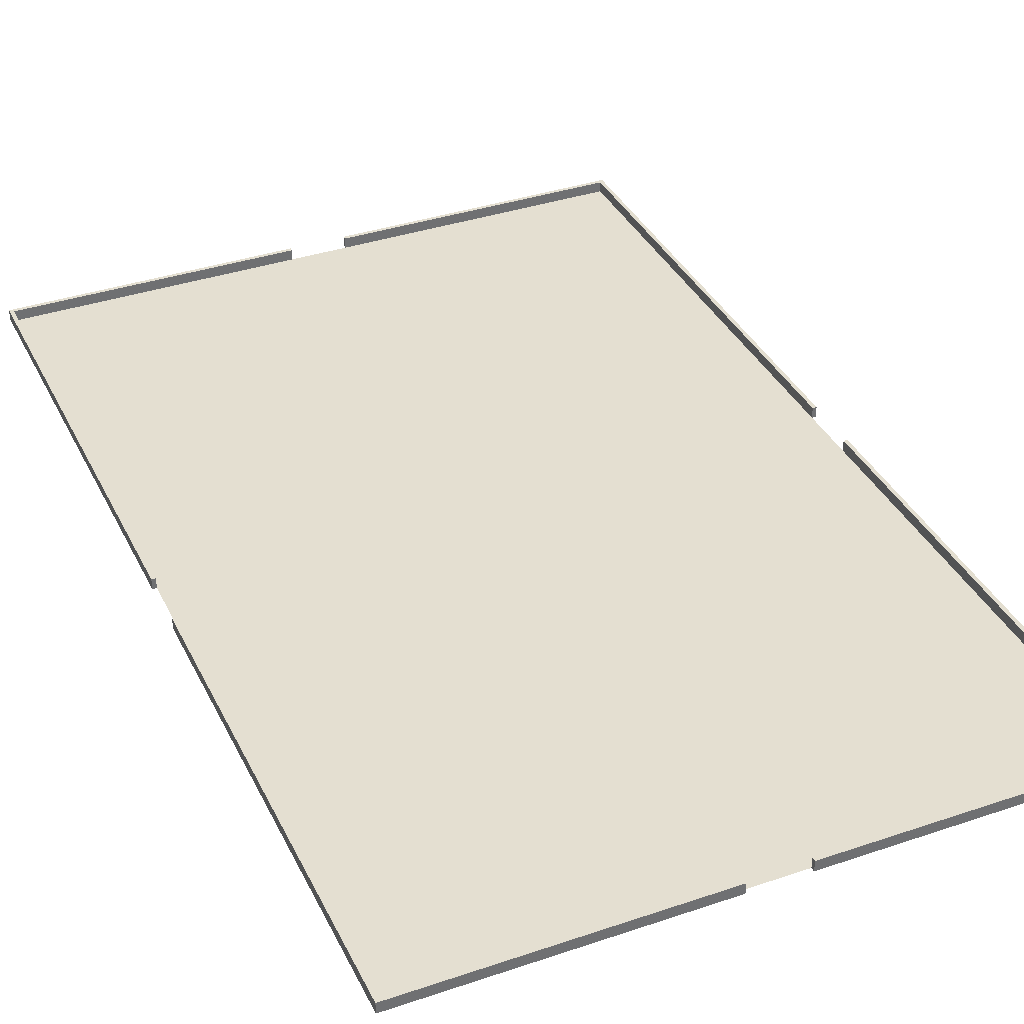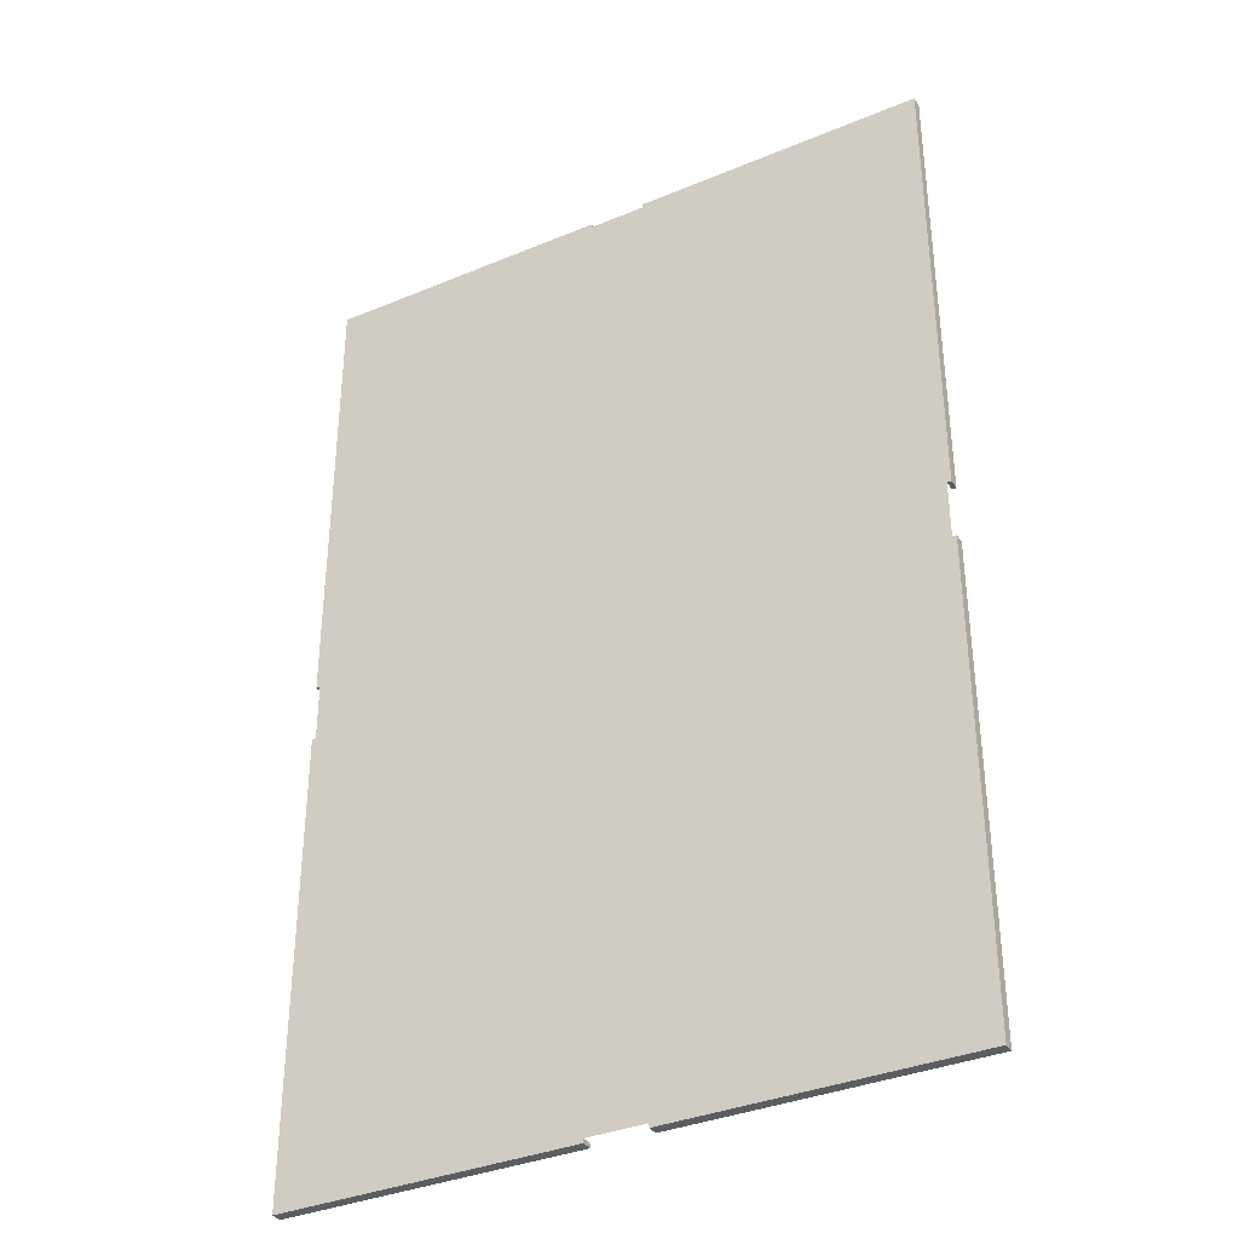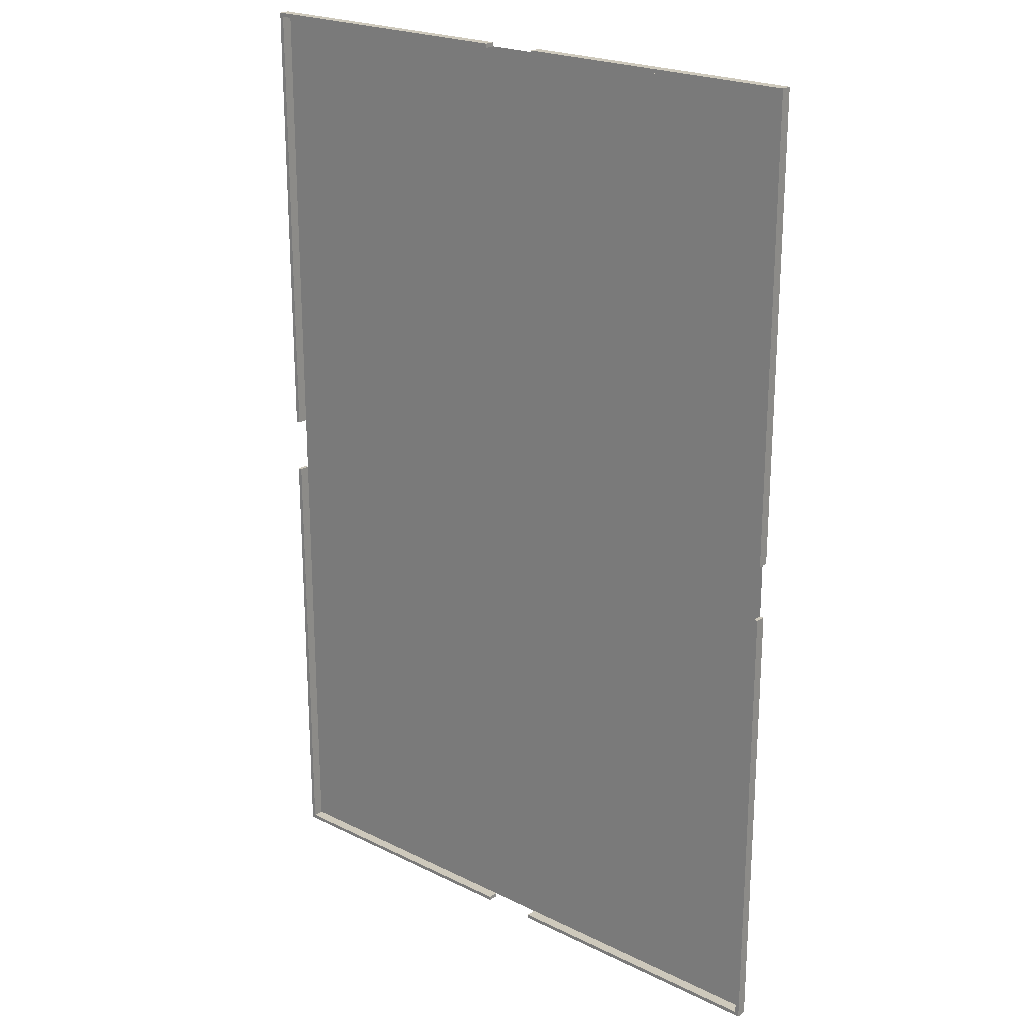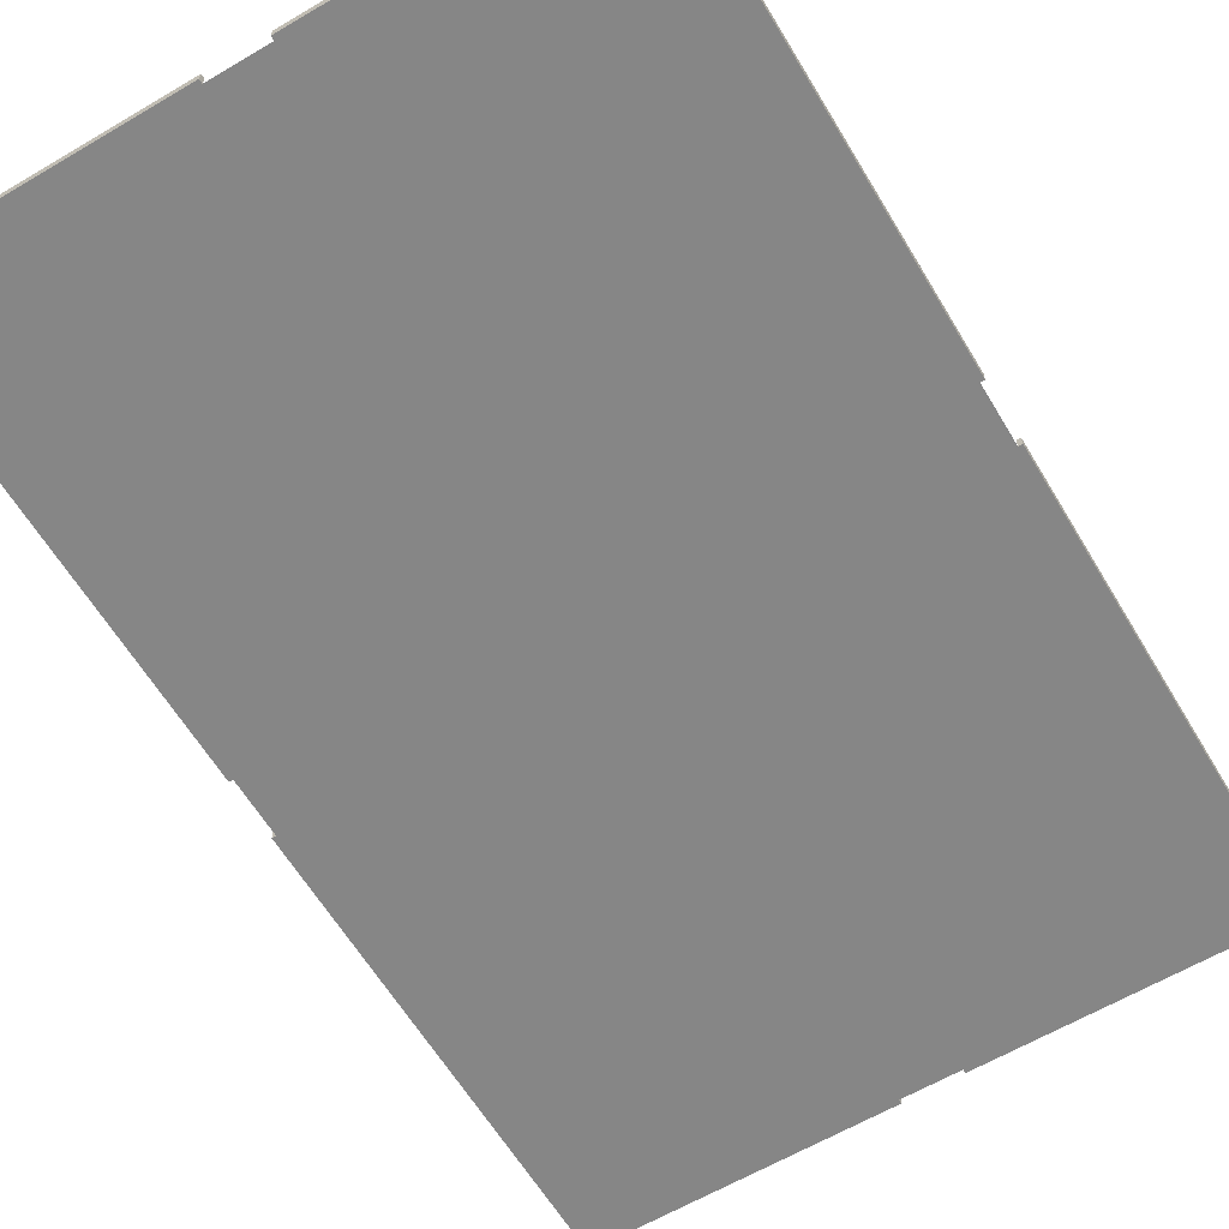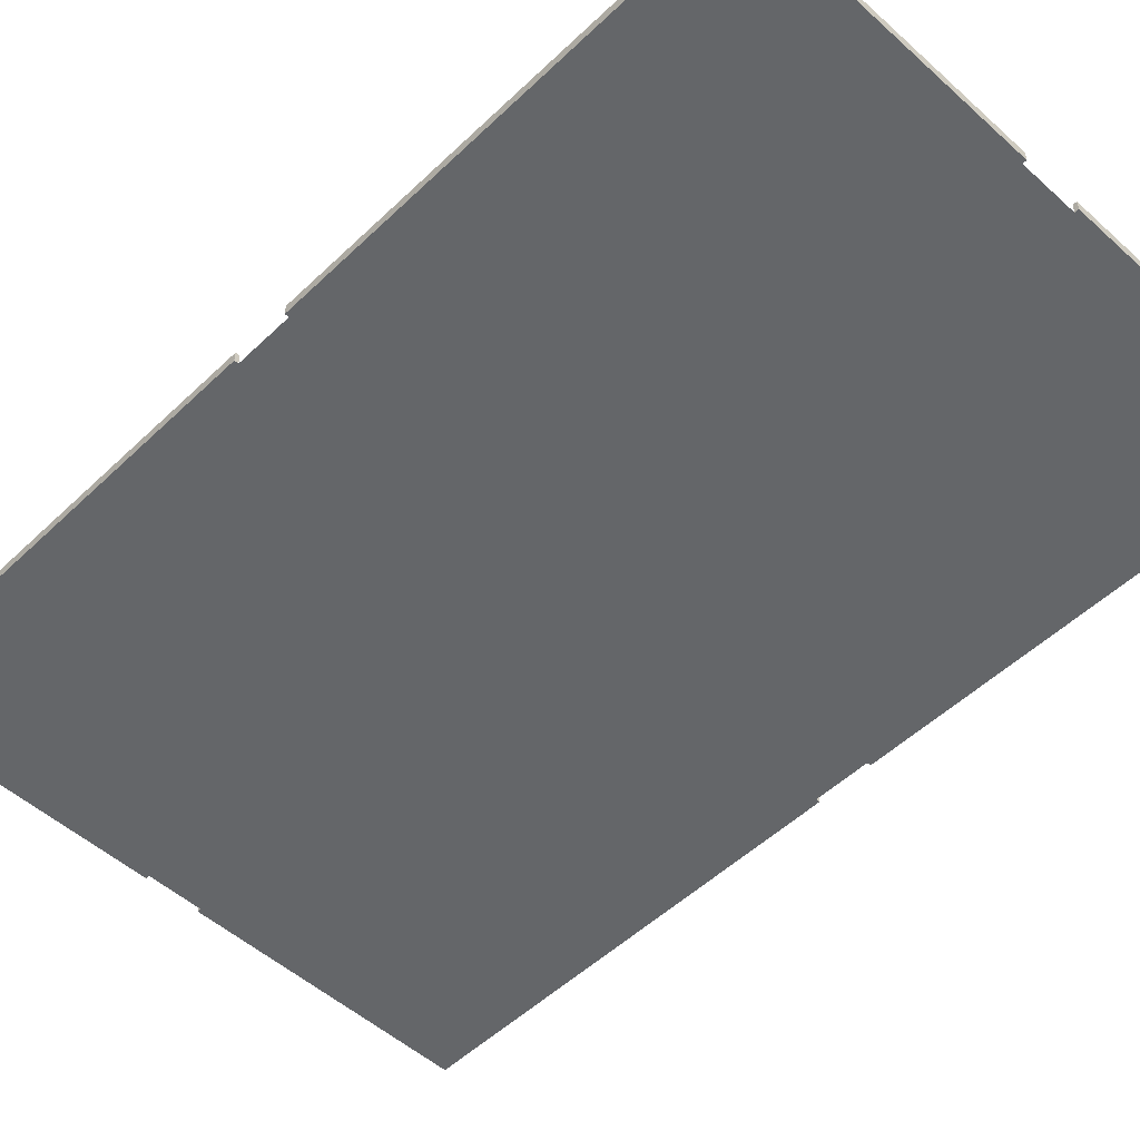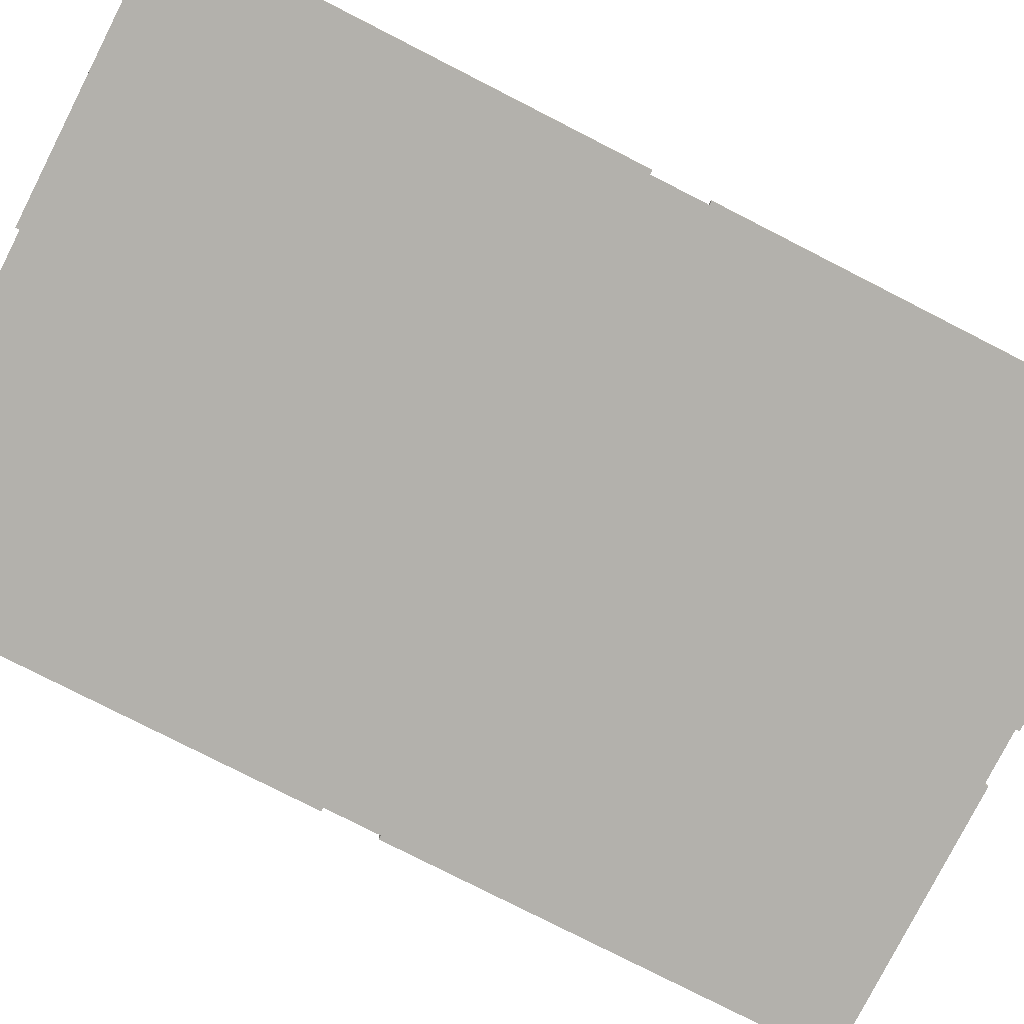
<metadata>
{"format":"obj","ext":"obj","renderer":"f3d","projection":"perspective","resolution":1024,"background":"white","views":[{"elev":36.7,"azim":-23.7,"up":"+Y"},{"elev":-35.9,"azim":28.7,"up":"+Z"},{"elev":22.3,"azim":-139.6,"up":"+Z"},{"elev":-62.1,"azim":30.9,"up":"+Y"},{"elev":-51.7,"azim":135.8,"up":"+Y"},{"elev":-79.0,"azim":63.0,"up":"+Y"}]}
</metadata>
<code>
v  -8.858 0.3661 -16.73
v  -0.9843 0.3661 -16.73
v  -0.9843 0.3661 -16.87
v  -8.858 0.3661 -16.87
v  -8.858 0 -16.73
v  -0.9843 0 -16.73
v  -0.9843 0.3346 -16.73
v  -8.858 0.3346 -16.73
v  -8.858 0 -16.87
v  -0.9843 0 -16.87
v  -8.858 0.3346 -16.87
v  -0.9843 0.3346 -16.87
v  -10.83 0.3661 -16.73
v  -10.96 0.3661 -16.87
v  -10.83 0 -16.73
v  -10.83 0.3346 -16.73
v  -10.96 0 -16.87
v  -10.96 0.3346 -16.87
v  -10.83 0.3661 -14.76
v  -10.96 0.3661 -14.76
v  -10.83 0 -14.76
v  -10.83 0.3346 -14.76
v  -10.96 0 -14.76
v  -10.96 0.3346 -14.76
v  -10.83 0.3661 -0.9843
v  -10.96 0.3661 -0.9843
v  -10.83 0 -0.9843
v  -10.83 0.3346 -0.9843
v  -10.96 0 -0.9843
v  -10.96 0.3346 -0.9843
v  10.83 0.3661 -14.76
v  10.83 0.3661 -0.9843
v  10.96 0.3661 -0.9843
v  10.96 0.3661 -14.76
v  10.83 0 -14.76
v  10.83 0 -0.9843
v  10.83 0.3346 -0.9843
v  10.83 0.3346 -14.76
v  10.96 0 -14.76
v  10.96 0 -0.9843
v  10.96 0.3346 -14.76
v  10.96 0.3346 -0.9843
v  10.83 0.3661 -16.73
v  10.96 0.3661 -16.87
v  10.83 0 -16.73
v  10.83 0.3346 -16.73
v  10.96 0 -16.87
v  10.96 0.3346 -16.87
v  8.858 0.3661 -16.73
v  8.858 0.3661 -16.87
v  8.858 0 -16.73
v  8.858 0.3346 -16.73
v  8.858 0 -16.87
v  8.858 0.3346 -16.87
v  0.9843 0.3661 -16.73
v  0.9843 0.3661 -16.87
v  0.9843 0 -16.73
v  0.9843 0.3346 -16.73
v  0.9843 0 -16.87
v  0.9843 0.3346 -16.87
v  -10.83 0.3661 14.76
v  -10.83 0.3661 0.9843
v  -10.96 0.3661 0.9843
v  -10.96 0.3661 14.76
v  -10.83 0 14.76
v  -10.83 0 0.9843
v  -10.83 0.3346 0.9843
v  -10.83 0.3346 14.76
v  -10.96 0 14.76
v  -10.96 0 0.9843
v  -10.96 0.3346 14.76
v  -10.96 0.3346 0.9843
v  -10.83 0.3661 16.73
v  -10.96 0.3661 16.87
v  -10.83 0 16.73
v  -10.83 0.3346 16.73
v  -10.96 0 16.87
v  -10.96 0.3346 16.87
v  -8.858 0.3661 16.73
v  -8.858 0.3661 16.87
v  -8.858 0 16.73
v  -8.858 0.3346 16.73
v  -8.858 0 16.87
v  -8.858 0.3346 16.87
v  -0.9843 0.3661 16.73
v  -0.9843 0.3661 16.87
v  -0.9843 0 16.73
v  -0.9843 0.3346 16.73
v  -0.9843 0 16.87
v  -0.9843 0.3346 16.87
v  8.858 0.3661 16.73
v  0.9843 0.3661 16.73
v  0.9843 0.3661 16.87
v  8.858 0.3661 16.87
v  8.858 0 16.73
v  0.9843 0 16.73
v  0.9843 0.3346 16.73
v  8.858 0.3346 16.73
v  8.858 0 16.87
v  0.9843 0 16.87
v  8.858 0.3346 16.87
v  0.9843 0.3346 16.87
v  10.83 0.3661 16.73
v  10.96 0.3661 16.87
v  10.83 0 16.73
v  10.83 0.3346 16.73
v  10.96 0 16.87
v  10.96 0.3346 16.87
v  10.83 0.3661 14.76
v  10.96 0.3661 14.76
v  10.83 0 14.76
v  10.83 0.3346 14.76
v  10.96 0 14.76
v  10.96 0.3346 14.76
v  10.83 0.3661 0.9843
v  10.96 0.3661 0.9843
v  10.83 0 0.9843
v  10.83 0.3346 0.9843
v  10.96 0 0.9843
v  10.96 0.3346 0.9843
v  -8.858 0 14.76
v  -0.9843 0 14.76
v  0.9843 0 14.76
v  -8.858 0 0.9843
v  -0.9843 0 0.9843
v  0.9843 0 0.9843
v  -8.858 0 -0.9843
v  -0.9843 0 -0.9843
v  0.9843 0 -0.9843
v  8.858 0 -0.9843
v  8.858 0 0.9843
v  0.9843 0 -14.76
v  -0.9843 0 -14.76
v  8.858 0 -14.76
v  8.858 0 14.76
v  -8.858 0 -14.76
g UDC_Park
f 1 2 3
f 3 4 1
f 5 6 7
f 7 8 5
f 9 10 6
f 6 5 9
f 11 12 10
f 10 9 11
f 13 1 4
f 4 14 13
f 15 5 8
f 8 16 15
f 17 9 5
f 5 15 17
f 18 11 9
f 9 17 18
f 19 13 14
f 14 20 19
f 21 15 16
f 16 22 21
f 23 17 15
f 15 21 23
f 24 18 17
f 17 23 24
f 25 19 20
f 20 26 25
f 27 21 22
f 22 28 27
f 29 23 21
f 21 27 29
f 30 24 23
f 23 29 30
f 12 7 6
f 6 10 12
f 27 28 30
f 30 29 27
f 31 32 33
f 33 34 31
f 35 36 37
f 37 38 35
f 39 40 36
f 36 35 39
f 41 42 40
f 40 39 41
f 43 31 34
f 34 44 43
f 45 35 38
f 38 46 45
f 47 39 35
f 35 45 47
f 48 41 39
f 39 47 48
f 49 43 44
f 44 50 49
f 51 45 46
f 46 52 51
f 53 47 45
f 45 51 53
f 54 48 47
f 47 53 54
f 55 49 50
f 50 56 55
f 57 51 52
f 52 58 57
f 59 53 51
f 51 57 59
f 60 54 53
f 53 59 60
f 42 37 36
f 36 40 42
f 57 58 60
f 60 59 57
f 61 62 63
f 63 64 61
f 65 66 67
f 67 68 65
f 69 70 66
f 66 65 69
f 71 72 70
f 70 69 71
f 73 61 64
f 64 74 73
f 75 65 68
f 68 76 75
f 77 69 65
f 65 75 77
f 78 71 69
f 69 77 78
f 79 73 74
f 74 80 79
f 81 75 76
f 76 82 81
f 83 77 75
f 75 81 83
f 84 78 77
f 77 83 84
f 85 79 80
f 80 86 85
f 87 81 82
f 82 88 87
f 89 83 81
f 81 87 89
f 90 84 83
f 83 89 90
f 72 67 66
f 66 70 72
f 87 88 90
f 90 89 87
f 91 92 93
f 93 94 91
f 95 96 97
f 97 98 95
f 99 100 96
f 96 95 99
f 101 102 100
f 100 99 101
f 103 91 94
f 94 104 103
f 105 95 98
f 98 106 105
f 107 99 95
f 95 105 107
f 108 101 99
f 99 107 108
f 109 103 104
f 104 110 109
f 111 105 106
f 106 112 111
f 113 107 105
f 105 111 113
f 114 108 107
f 107 113 114
f 115 109 110
f 110 116 115
f 117 111 112
f 112 118 117
f 119 113 111
f 111 117 119
f 120 114 113
f 113 119 120
f 102 97 96
f 96 100 102
f 117 118 120
f 120 119 117
f 12 11 4
f 4 3 12
f 11 18 14
f 14 4 11
f 18 24 20
f 20 14 18
f 24 30 26
f 26 20 24
f 30 28 25
f 25 26 30
f 28 22 19
f 19 25 28
f 22 16 13
f 13 19 22
f 16 8 1
f 1 13 16
f 8 7 2
f 2 1 8
f 7 12 3
f 3 2 7
f 42 41 34
f 34 33 42
f 41 48 44
f 44 34 41
f 48 54 50
f 50 44 48
f 54 60 56
f 56 50 54
f 60 58 55
f 55 56 60
f 58 52 49
f 49 55 58
f 52 46 43
f 43 49 52
f 46 38 31
f 31 43 46
f 38 37 32
f 32 31 38
f 37 42 33
f 33 32 37
f 72 71 64
f 64 63 72
f 71 78 74
f 74 64 71
f 78 84 80
f 80 74 78
f 84 90 86
f 86 80 84
f 90 88 85
f 85 86 90
f 88 82 79
f 79 85 88
f 82 76 73
f 73 79 82
f 76 68 61
f 61 73 76
f 68 67 62
f 62 61 68
f 67 72 63
f 63 62 67
f 102 101 94
f 94 93 102
f 101 108 104
f 104 94 101
f 108 114 110
f 110 104 108
f 114 120 116
f 116 110 114
f 120 118 115
f 115 116 120
f 118 112 109
f 109 115 118
f 112 106 103
f 103 109 112
f 106 98 91
f 91 103 106
f 98 97 92
f 92 91 98
f 97 102 93
f 93 92 97
f 121 65 75
f 75 81 121
f 122 121 81
f 81 87 122
f 123 122 87
f 87 96 123
f 124 66 65
f 65 121 124
f 125 124 121
f 121 122 125
f 126 125 122
f 122 123 126
f 127 27 66
f 66 124 127
f 128 127 124
f 124 125 128
f 129 128 125
f 125 126 129
f 130 129 126
f 126 131 130
f 36 130 131
f 131 117 36
f 132 133 128
f 128 129 132
f 134 132 129
f 129 130 134
f 35 134 130
f 130 36 35
f 57 6 133
f 133 132 57
f 51 57 132
f 132 134 51
f 45 51 134
f 134 35 45
f 105 111 135
f 135 95 105
f 95 135 123
f 123 96 95
f 111 117 131
f 131 135 111
f 135 131 126
f 126 123 135
f 128 133 136
f 136 127 128
f 127 136 21
f 21 27 127
f 133 6 5
f 5 136 133
f 136 5 15
f 15 21 136

</code>
